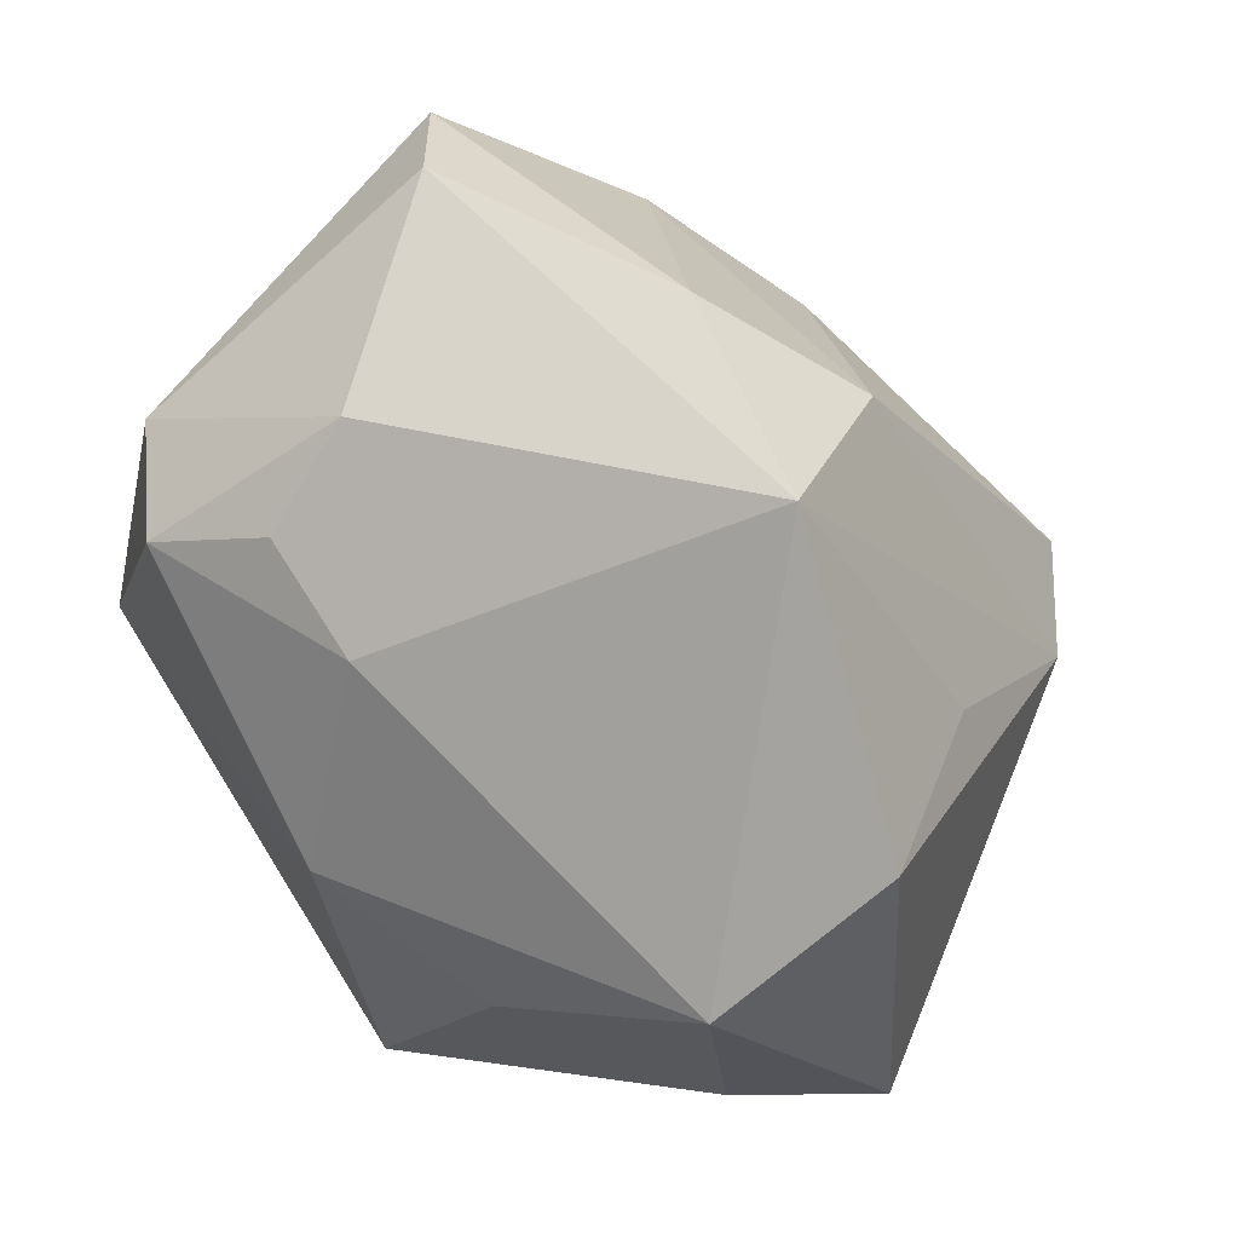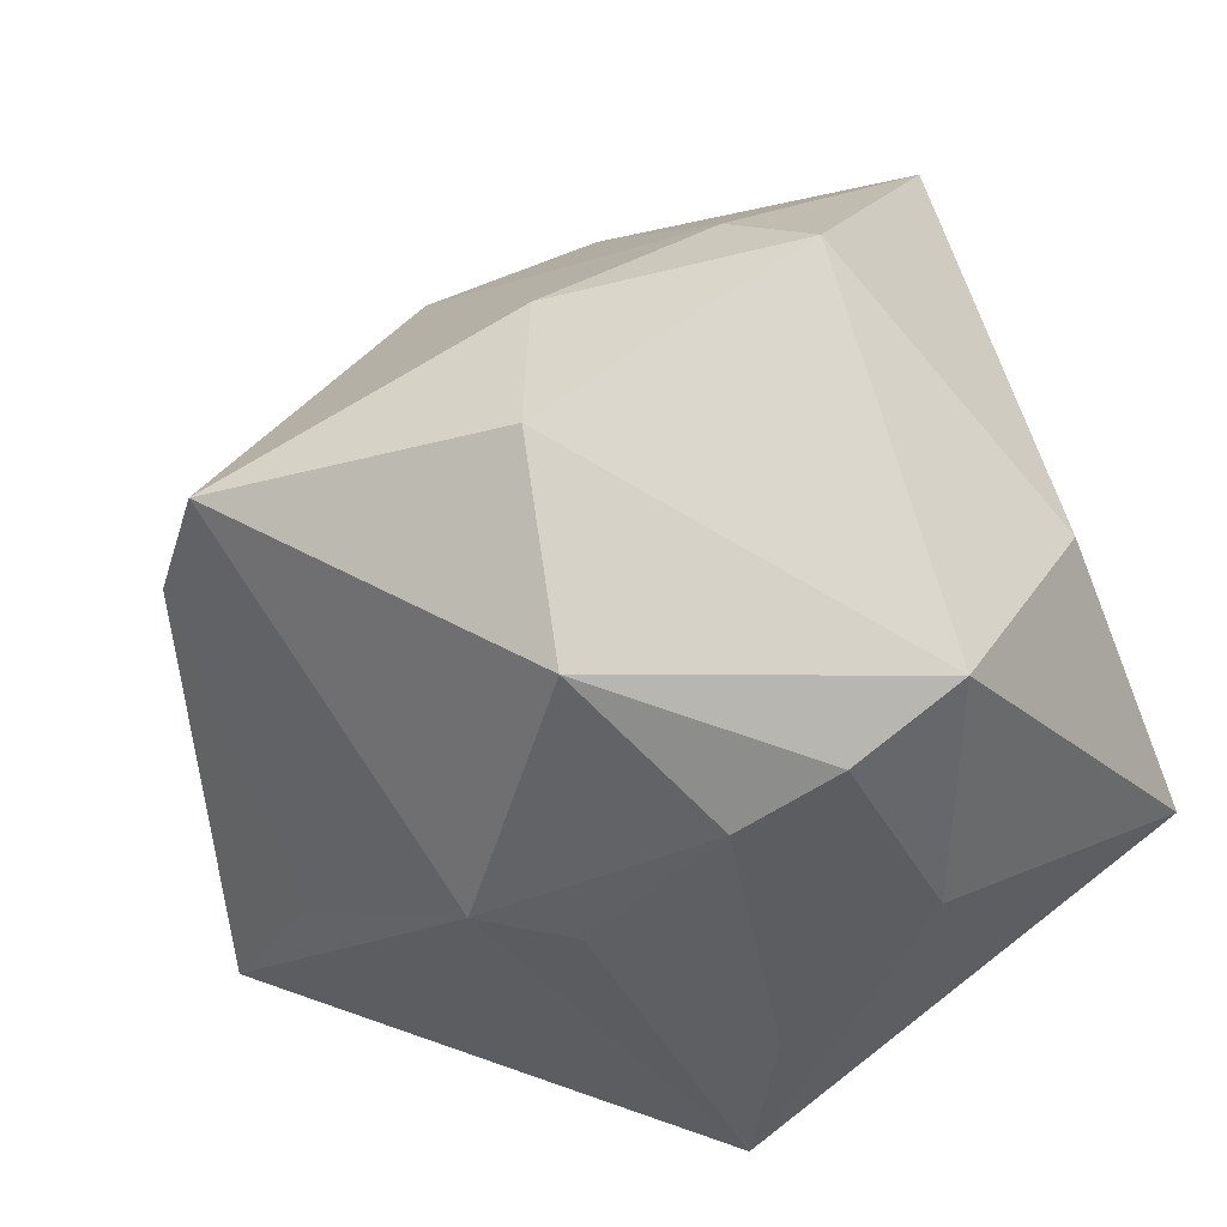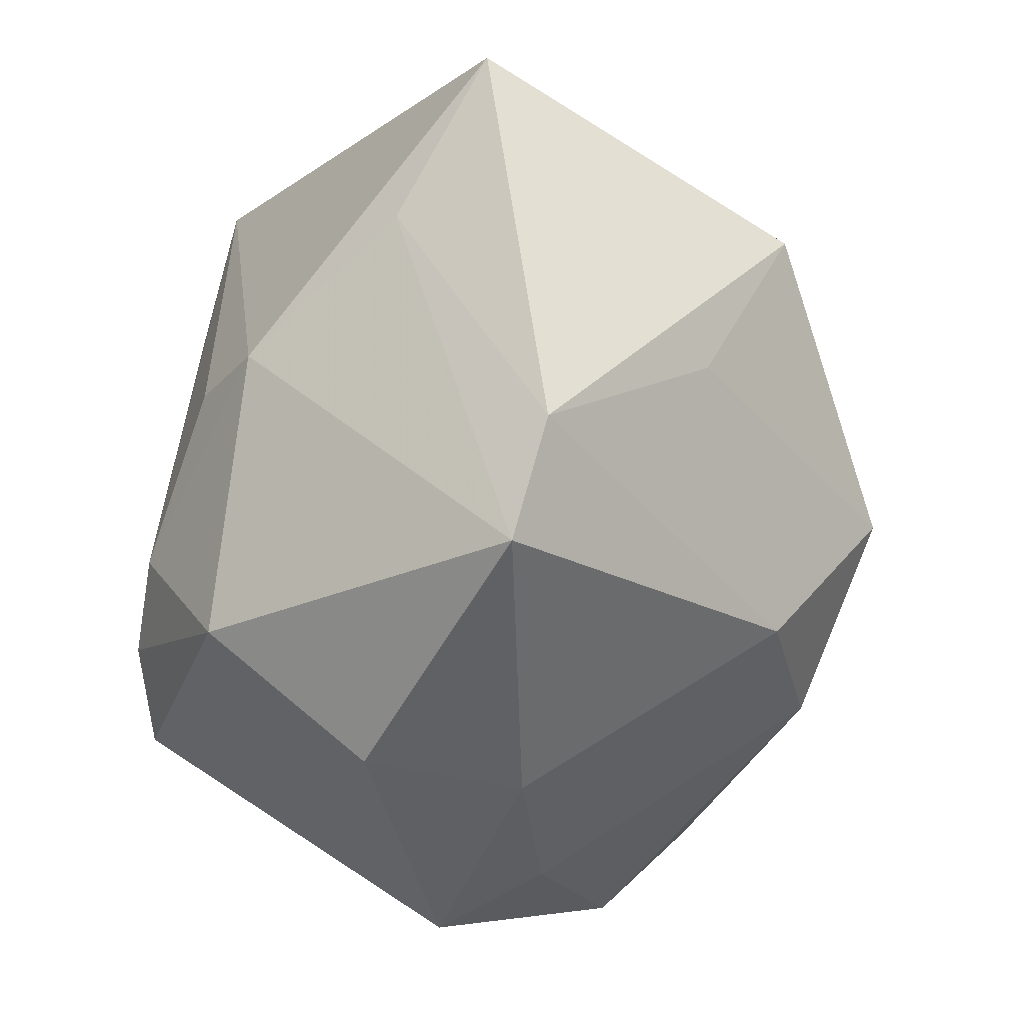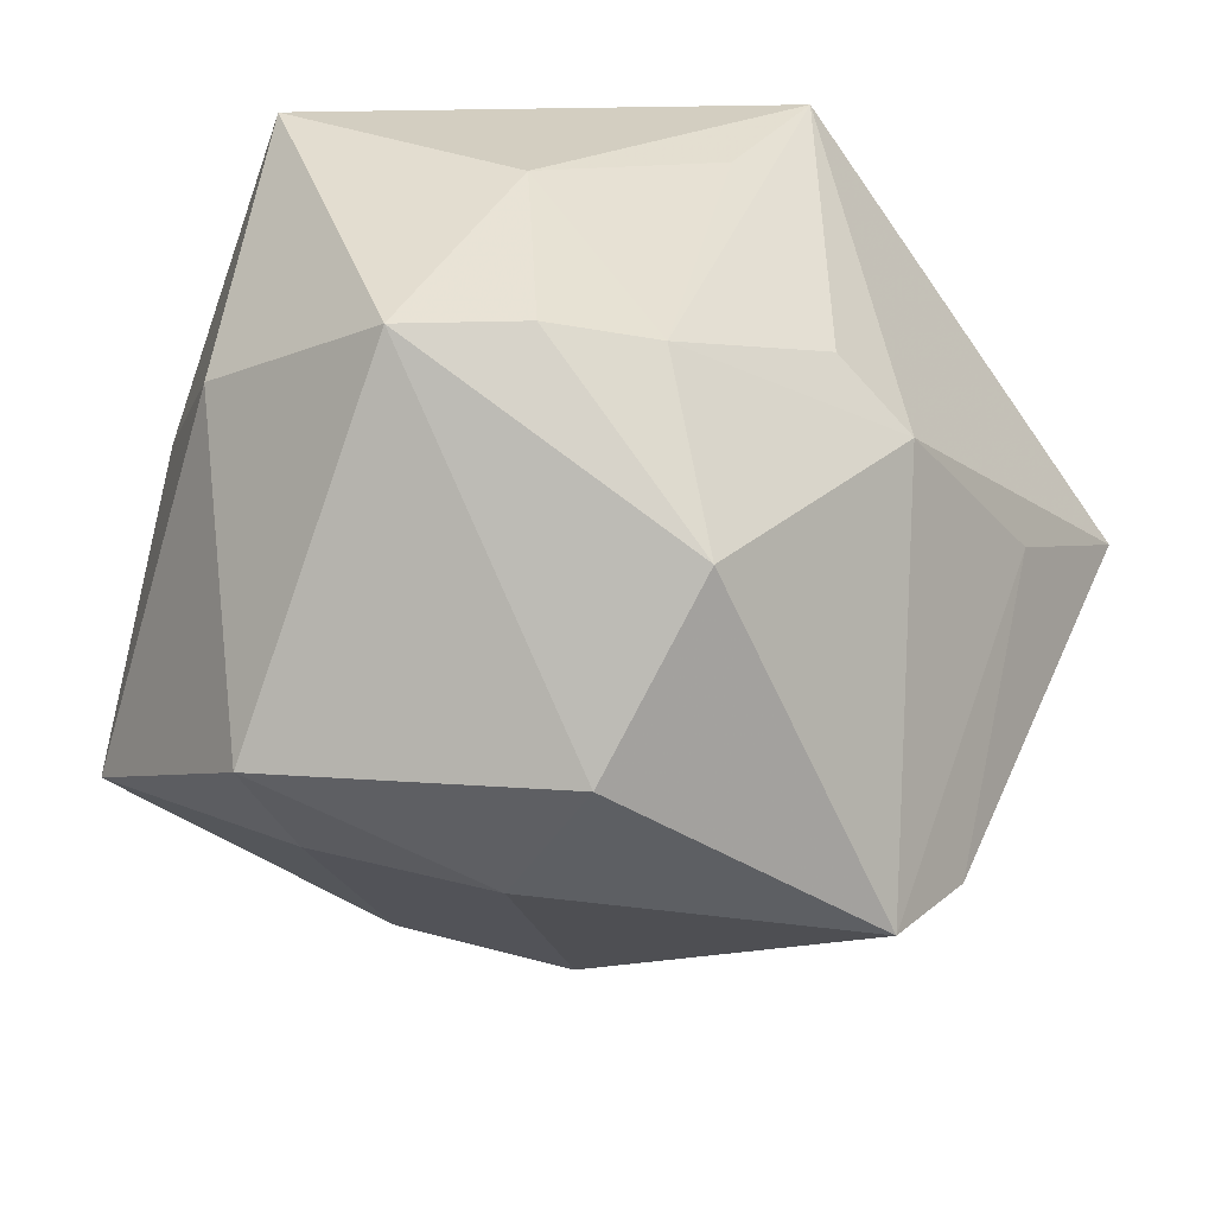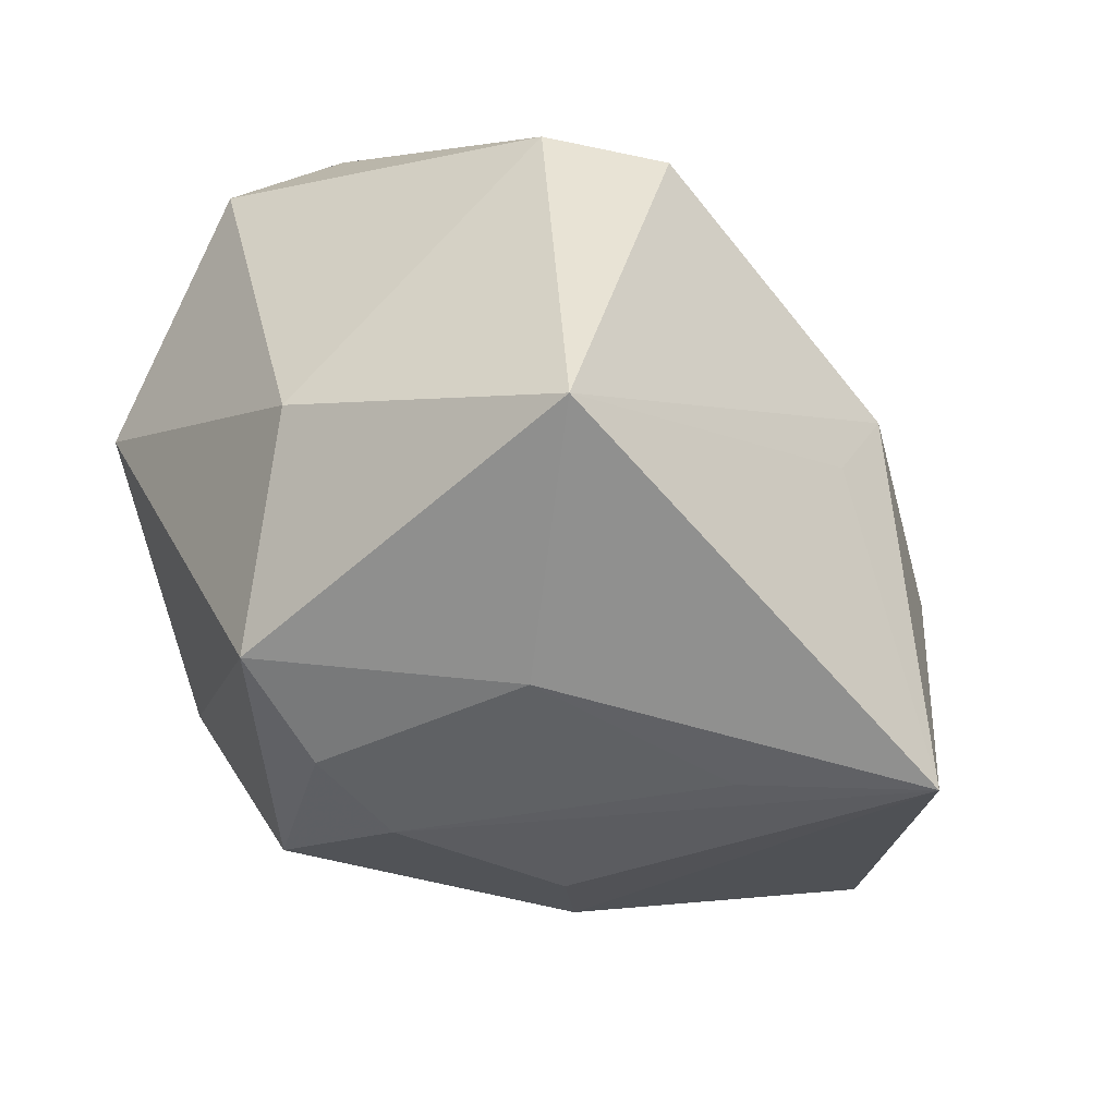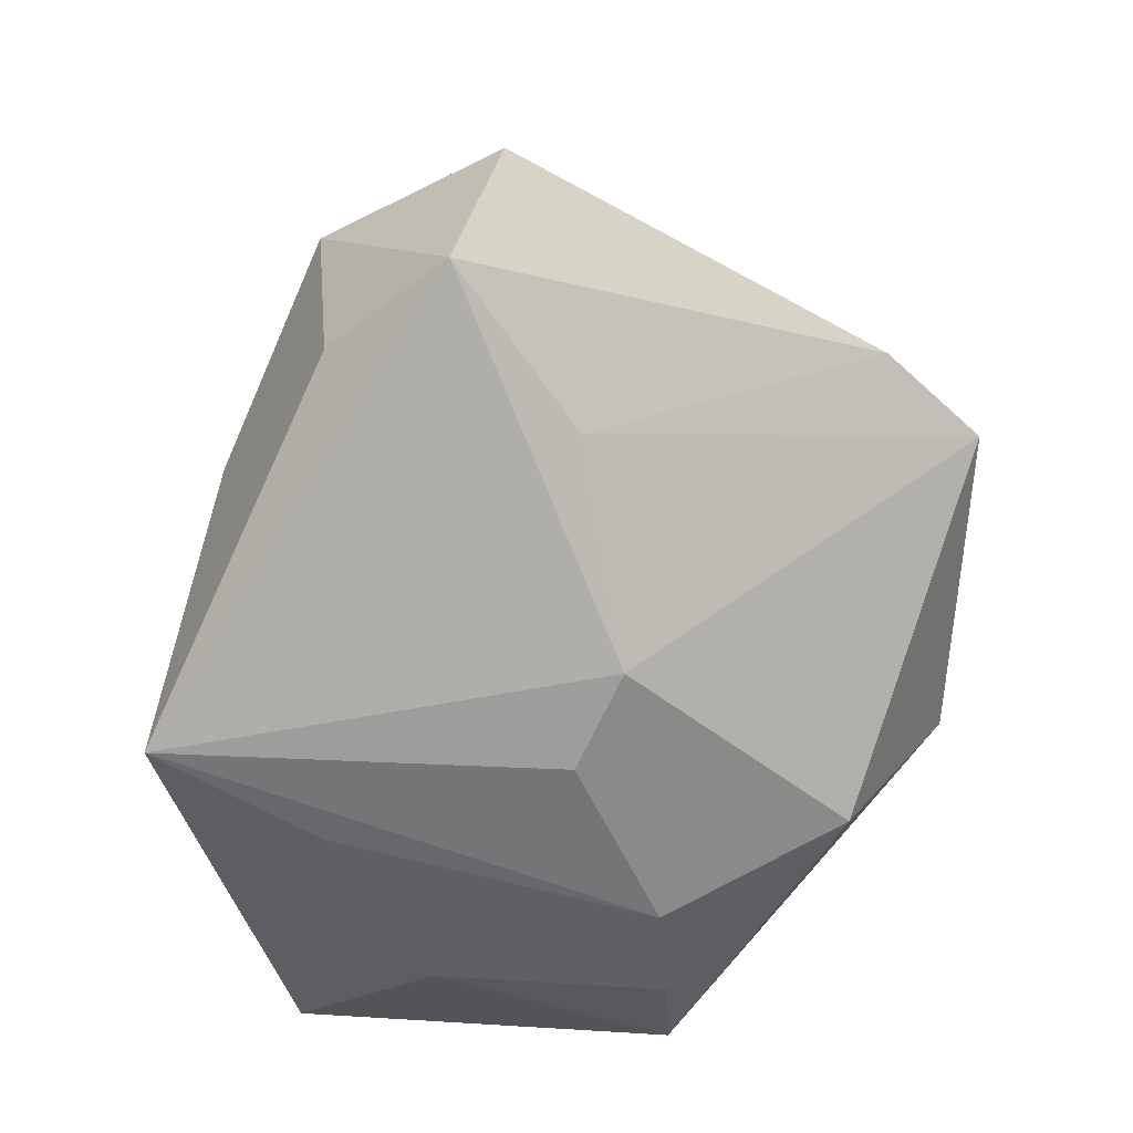
<metadata>
{"format":"obj","ext":"obj","renderer":"f3d","projection":"perspective","resolution":1024,"background":"white","views":[{"elev":64.0,"azim":-138.5,"up":"+Z"},{"elev":-41.1,"azim":23.3,"up":"+Z"},{"elev":-53.3,"azim":-111.8,"up":"+Y"},{"elev":-46.8,"azim":151.3,"up":"+Y"},{"elev":-34.9,"azim":118.3,"up":"+Z"},{"elev":-56.4,"azim":-93.3,"up":"+Z"}]}
</metadata>
<code>
v 0.004196 -0.04152 0.008364
v 0.03849 -0.02071 0.03378
v 0.003372 -0.03181 -0.03079
v 0.03676 -0.01522 -0.02923
v -0.03053 -0.04395 -0.00678
v 0.03002 -0.01138 0.04223
v 0.01839 0.01278 0.03822
v -0.02097 0.03672 -0.005433
v -0.03978 -0.03298 -0.006325
v -0.04009 -0.01287 0.01369
v -0.04163 0.02765 0.009756
v 0.03998 0.02068 0.02319
v -0.0163 -0.02525 0.03273
v 0.00465 0.02746 0.02626
v -0.04288 0.02518 -0.01712
v 0.004829 -0.04404 -0.01065
v 0.025 0.01145 -0.03386
v -0.007318 -0.001976 -0.03781
v 0.006476 0.03876 -0.00473
v -0.03893 -0.0008394 -0.02459
v -0.05521 0.01297 -0.0198
v -0.04791 0.008096 0.0219
v -0.01771 -0.006334 -0.03519
v 0.04629 -0.005511 -0.007359
v 0.04629 0.02724 -0.01814
v 0.01186 -0.01208 -0.03781
v 0.03274 -0.03806 0.008876
v 0.01787 0.02417 0.0304
v 0.0297 0.03059 0.02354
v 0.0001069 -0.01657 0.04476
v 0.02187 -0.03548 0.01808
v -0.02206 -0.005902 0.04508
v 0.02426 -0.01393 -0.03533
v -0.0003127 0.04082 0.005149
v 0.003451 0.02343 -0.03753
v -0.006994 0.04145 -0.03781
f 1 13 5
f 27 1 16
f 16 1 5
f 25 17 36
f 23 21 36
f 22 10 32
f 21 22 11
f 11 22 32
f 12 6 2
f 32 13 30
f 30 6 32
f 30 2 6
f 27 16 4
f 33 17 4
f 17 25 4
f 3 16 5
f 5 23 3
f 33 4 3
f 3 4 16
f 36 17 35
f 36 34 19
f 19 25 36
f 34 25 19
f 12 25 29
f 29 25 34
f 20 23 5
f 21 23 20
f 32 6 7
f 7 29 28
f 7 6 12
f 12 29 7
f 10 22 9
f 5 13 9
f 9 13 32
f 32 10 9
f 9 22 21
f 9 20 5
f 21 20 9
f 36 21 15
f 15 11 36
f 21 11 15
f 8 34 36
f 36 11 8
f 8 11 34
f 34 11 14
f 14 29 34
f 28 29 14
f 14 11 32
f 32 7 14
f 14 7 28
f 2 30 31
f 31 1 27
f 27 2 31
f 13 1 31
f 31 30 13
f 24 2 27
f 27 4 24
f 24 4 25
f 24 25 12
f 12 2 24
f 33 3 26
f 26 3 23
f 26 17 33
f 26 35 17
f 36 35 26
f 18 23 36
f 36 26 18
f 18 26 23

</code>
